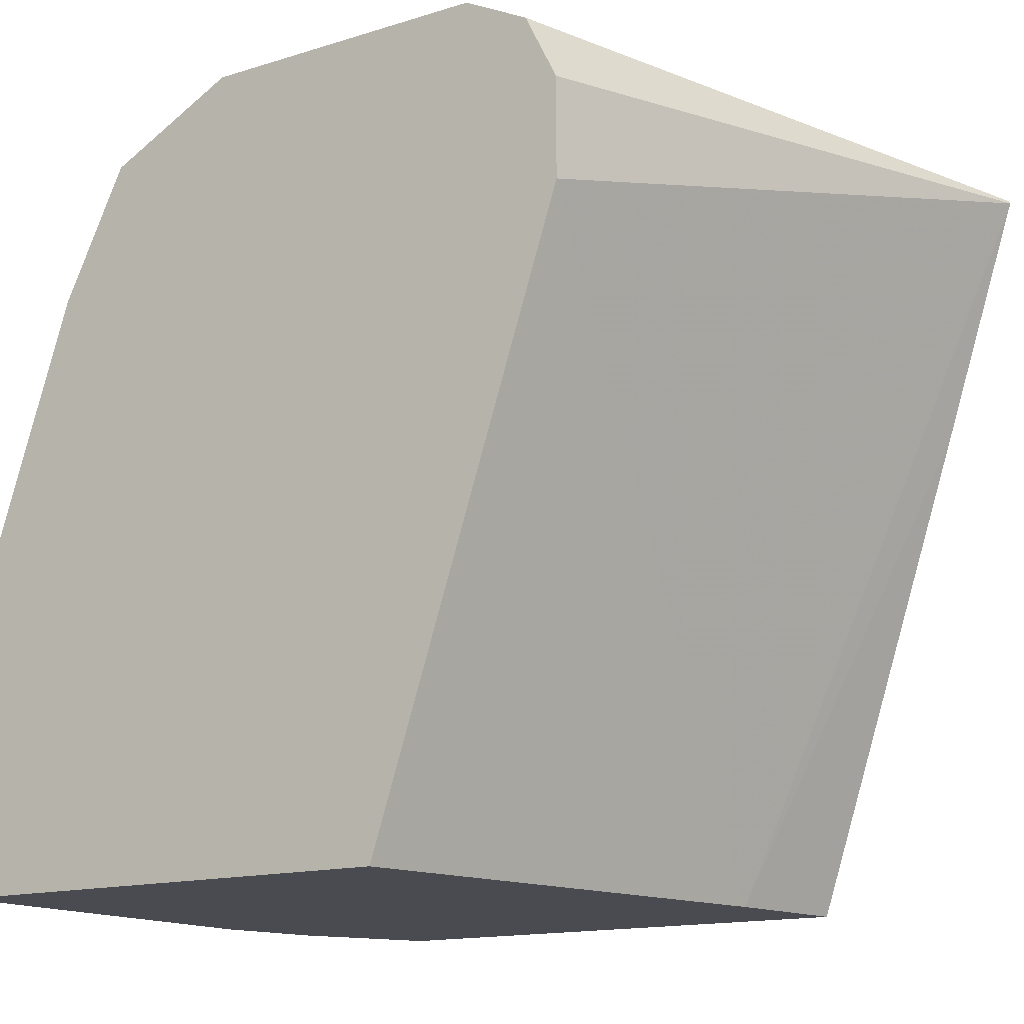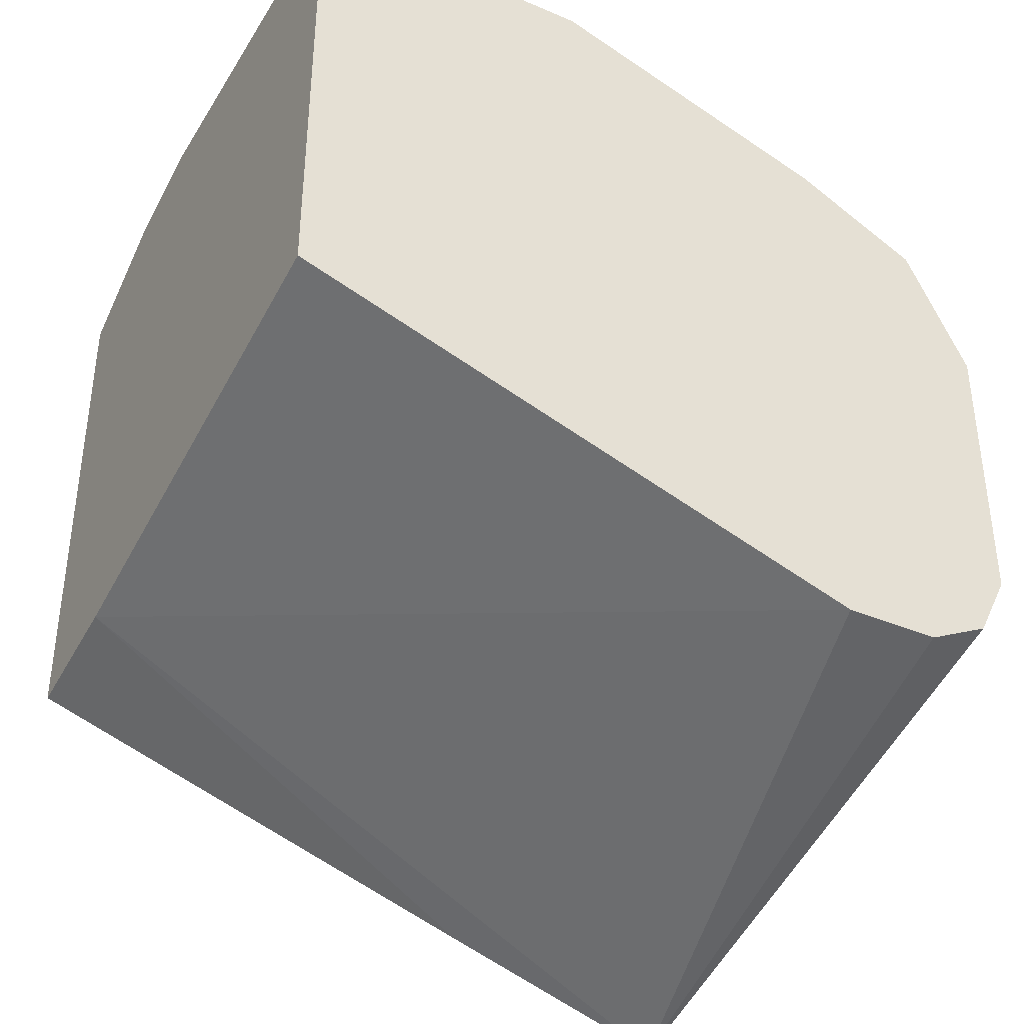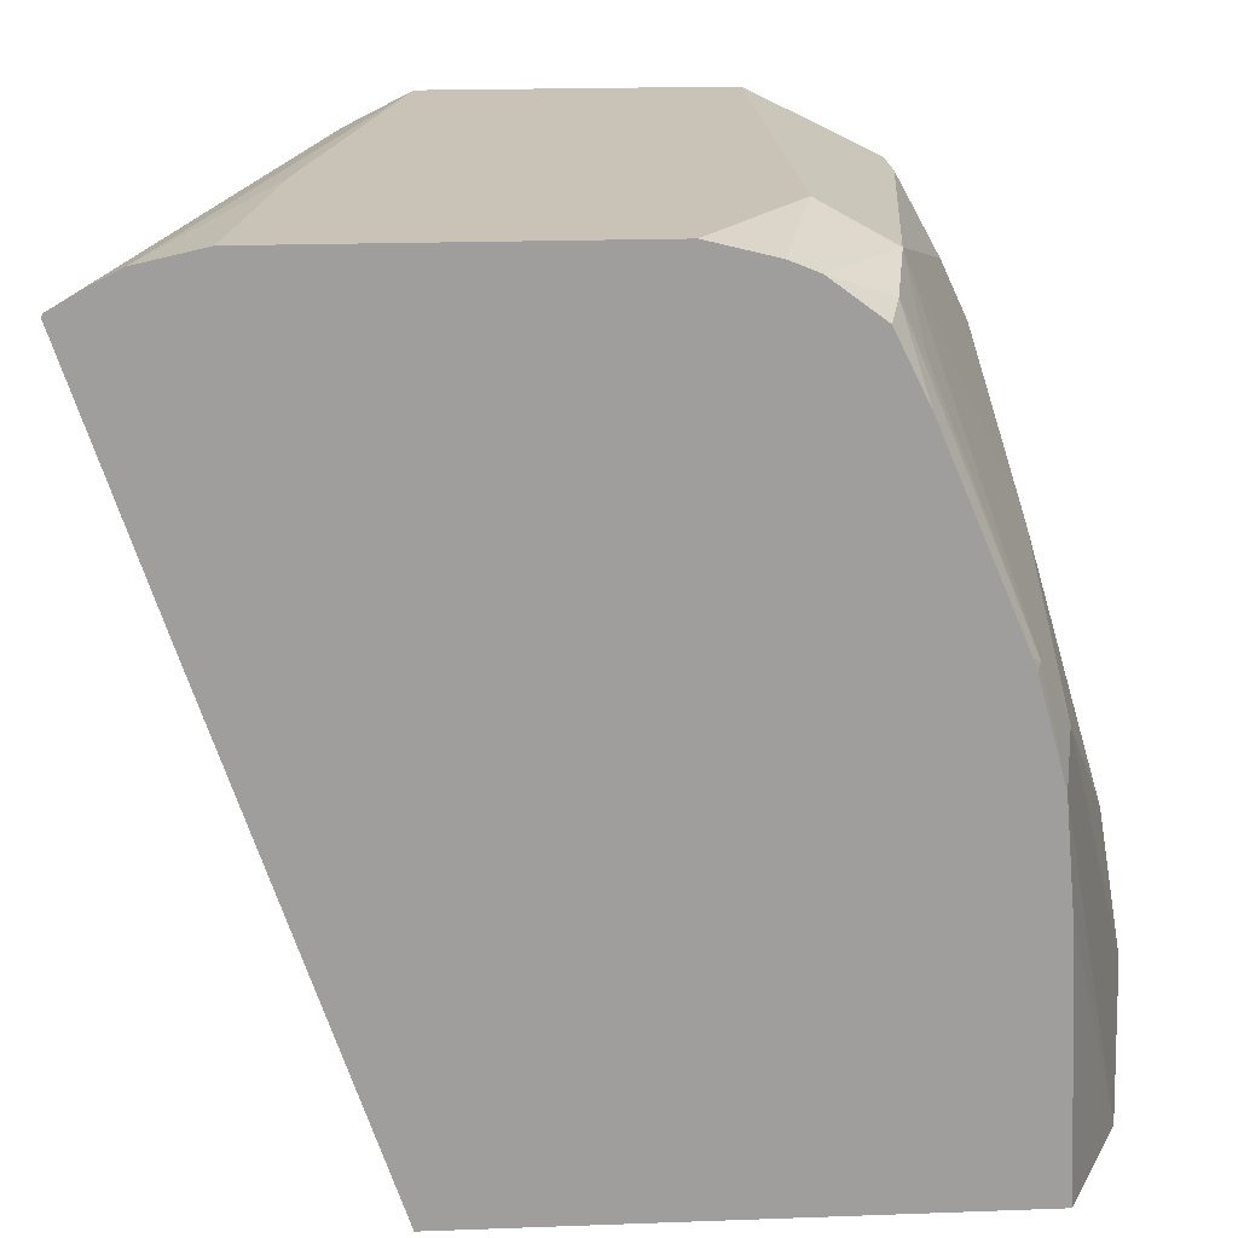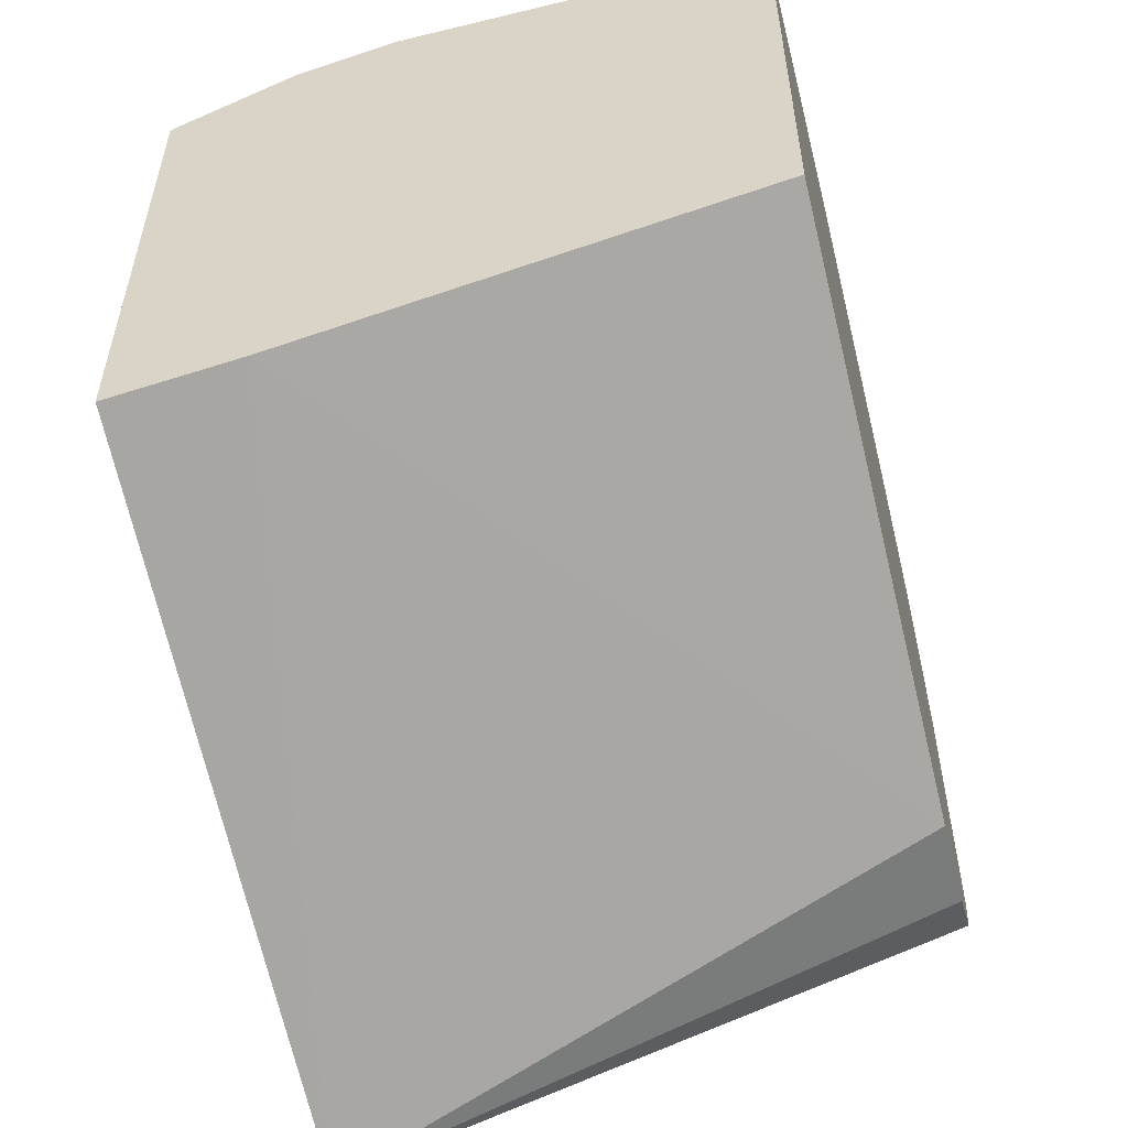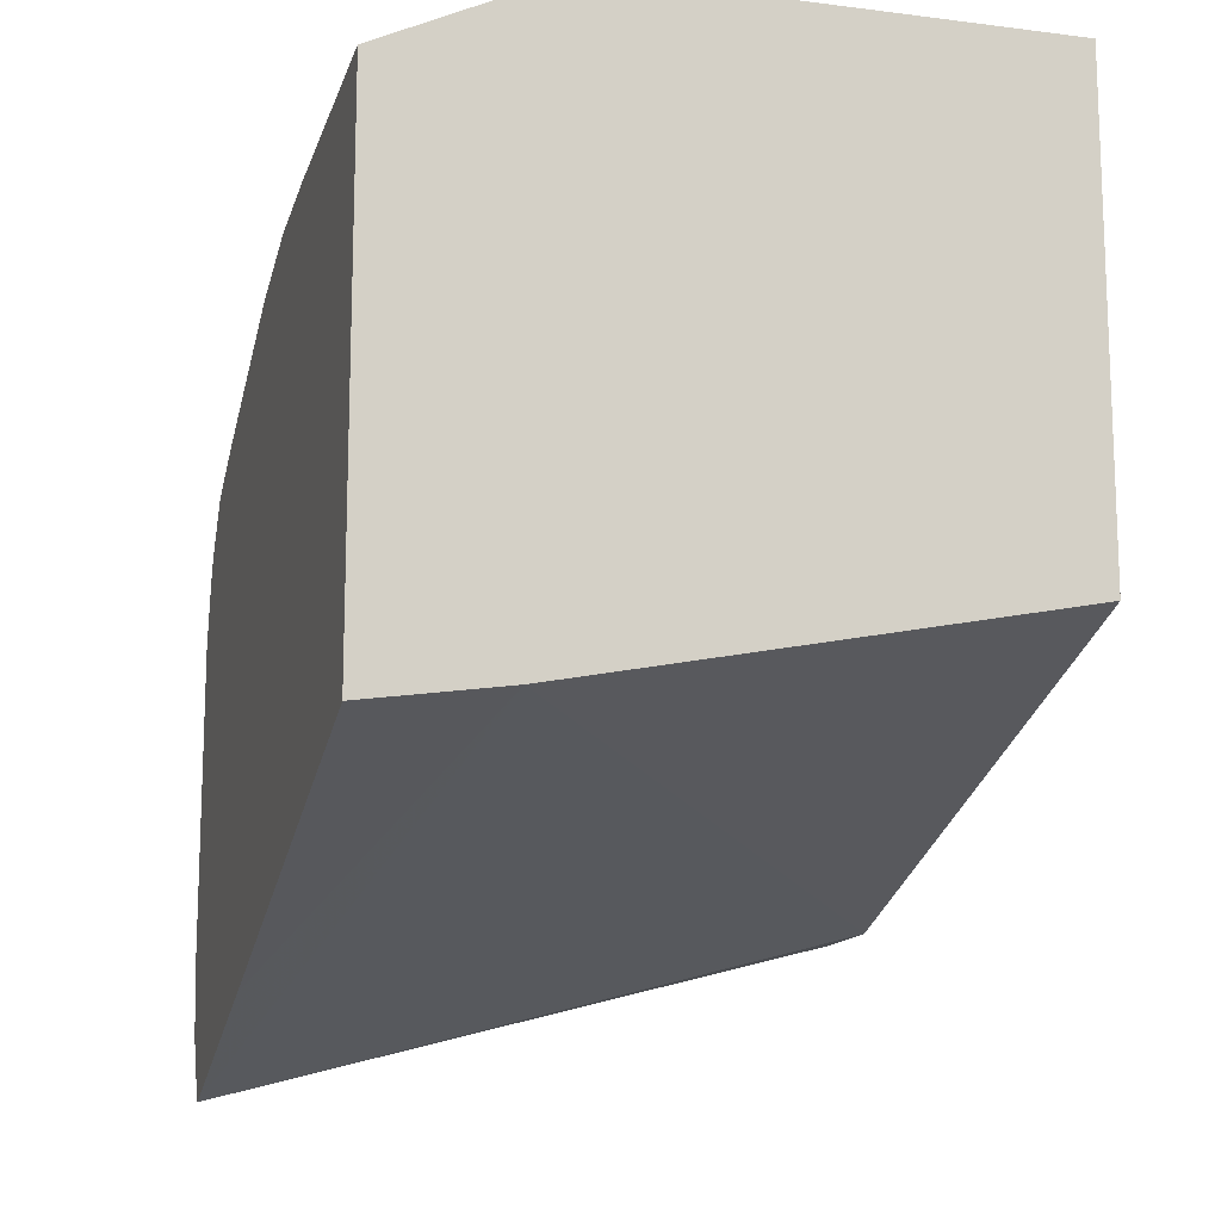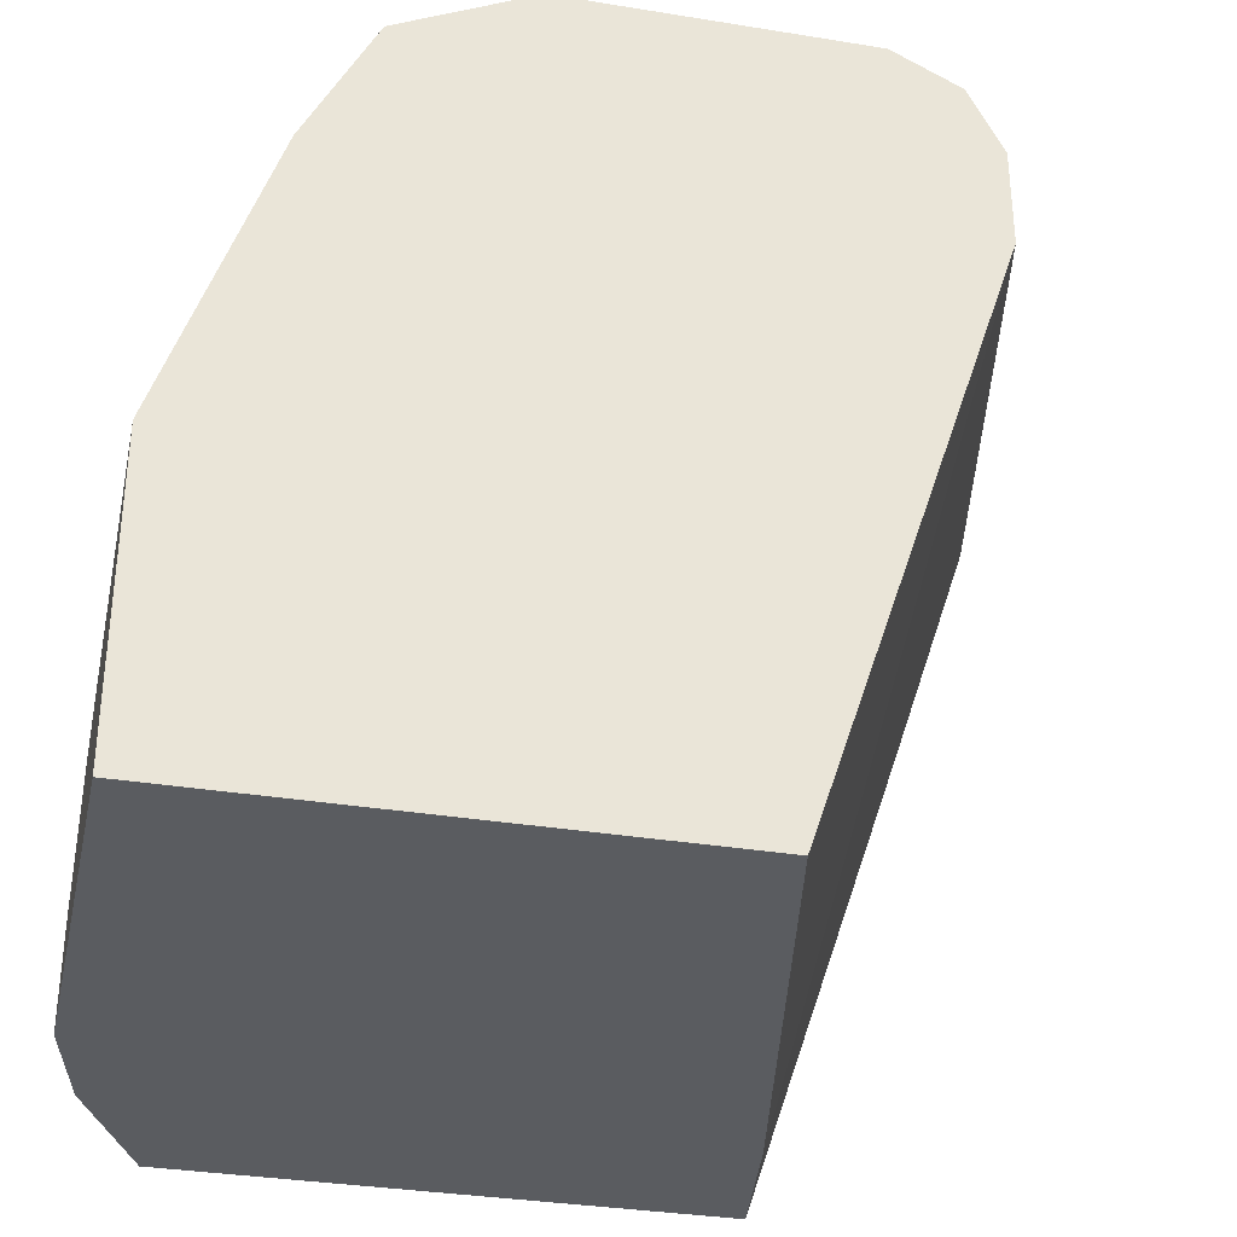
<metadata>
{"format":"obj","ext":"obj","renderer":"f3d","projection":"perspective","resolution":1024,"background":"white","views":[{"elev":-14.6,"azim":124.0,"up":"+Y"},{"elev":-37.8,"azim":61.5,"up":"+Z"},{"elev":19.5,"azim":-93.9,"up":"+Y"},{"elev":-54.3,"azim":14.4,"up":"+Z"},{"elev":-13.8,"azim":-15.7,"up":"+Z"},{"elev":-33.8,"azim":77.5,"up":"+Y"}]}
</metadata>
<code>
v -0.2421 0.2993 0.6312
v -0.2421 0.4887 0.5685
v -0.1894 0.2993 0.639
v -0.2421 0.2993 0.8316
v -0.2421 0.5826 0.5378
v -0.0002726 0.2993 0.6766
v -0.0002726 0.5263 0.6015
v -0.1924 0.2993 0.8555
v -0.2421 0.3007 0.8316
v -0.2421 0.5837 0.5384
v -0.0002726 0.5887 0.6139
v -0.0002726 0.5638 0.6015
v -0.0002726 0.2993 0.8646
v -0.1518 0.2993 0.8646
v -0.1504 0.3383 0.8646
v -0.2255 0.4511 0.8269
v -0.2421 0.4363 0.8233
v -0.2421 0.3969 0.8269
v -0.2421 0.5906 0.5502
v -0.0002726 0.5889 0.614
v -0.0002726 0.4132 0.8646
v -0.1128 0.3759 0.8646
v -0.1504 0.4887 0.8269
v -0.1879 0.5638 0.7894
v -0.2005 0.5889 0.7768
v -0.238 0.4761 0.8144
v -0.2421 0.4745 0.8128
v -0.2421 0.5962 0.5613
v -0.0002726 0.6014 0.639
v -0.0002726 0.4135 0.8645
v -0.03761 0.5263 0.8269
v -0.1879 0.6014 0.7518
v -0.2421 0.5954 0.7382
v -0.2421 0.5912 0.7485
v -0.2349 0.5826 0.7706
v -0.2302 0.5638 0.78
v -0.05013 0.5513 0.8144
v -0.02506 0.5764 0.8019
v -0.0002726 0.5828 0.7891
v -0.2421 0.4786 0.8113
v -0.2421 0.6014 0.5849
v -0.1504 0.6014 0.6015
v -0.0002726 0.6014 0.7518
v -0.0002726 0.5263 0.8269
v -0.0002726 0.5268 0.8267
v -0.2421 0.6014 0.7142
v -0.2421 0.5769 0.7677
v -0.2421 0.5519 0.78
v -0.0002726 0.5764 0.8019
f 22 30 31
f 22 31 23
f 23 31 24
f 24 31 25
f 25 33 34
f 25 34 35
f 25 35 36
f 21 30 22
f 25 32 33
f 19 29 20
f 16 22 23
f 17 26 27
f 16 26 17
f 16 25 26
f 16 24 25
f 16 23 24
f 15 22 16
f 13 15 14
f 13 22 15
f 25 36 26
f 19 28 29
f 25 31 37
f 13 21 22
f 25 38 39
f 38 45 49
f 35 48 40
f 35 47 48
f 34 47 35
f 32 39 43
f 32 46 33
f 31 38 37
f 31 45 38
f 31 44 45
f 25 37 38
f 30 44 31
f 29 46 32
f 29 41 46
f 29 42 41
f 28 42 29
f 28 41 42
f 38 49 39
f 26 35 40
f 26 36 35
f 25 39 32
f 29 32 43
f 10 20 11
f 26 40 27
f 8 18 9
f 1 19 10
f 1 28 19
f 1 41 28
f 1 46 41
f 1 33 46
f 1 34 33
f 1 47 34
f 1 48 47
f 1 40 48
f 1 10 5
f 1 27 40
f 1 9 18
f 1 4 9
f 1 8 4
f 1 14 8
f 1 13 14
f 1 6 13
f 1 3 6
f 1 2 3
f 10 19 20
f 1 17 27
f 1 5 2
f 1 18 17
f 3 5 7
f 2 5 3
f 8 17 18
f 8 16 17
f 8 15 16
f 8 14 15
f 6 21 13
f 6 44 30
f 6 45 44
f 6 49 45
f 6 39 49
f 6 30 21
f 6 29 43
f 6 20 29
f 6 11 20
f 6 12 11
f 6 7 12
f 5 12 7
f 5 11 12
f 5 10 11
f 4 8 9
f 6 43 39
f 3 7 6

</code>
